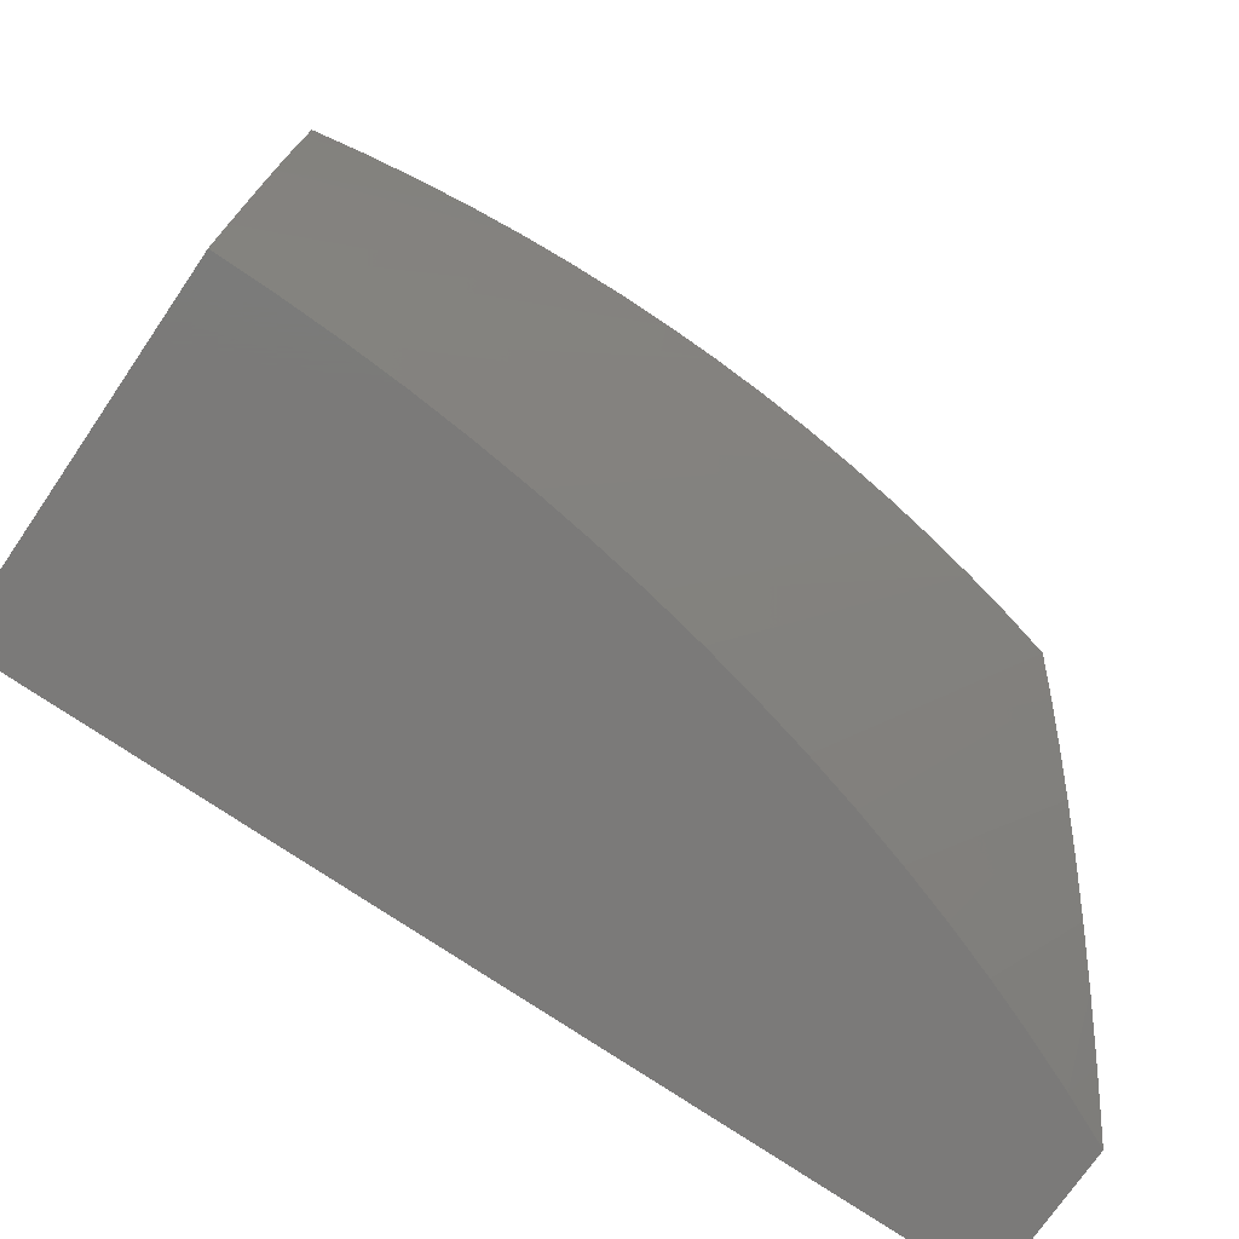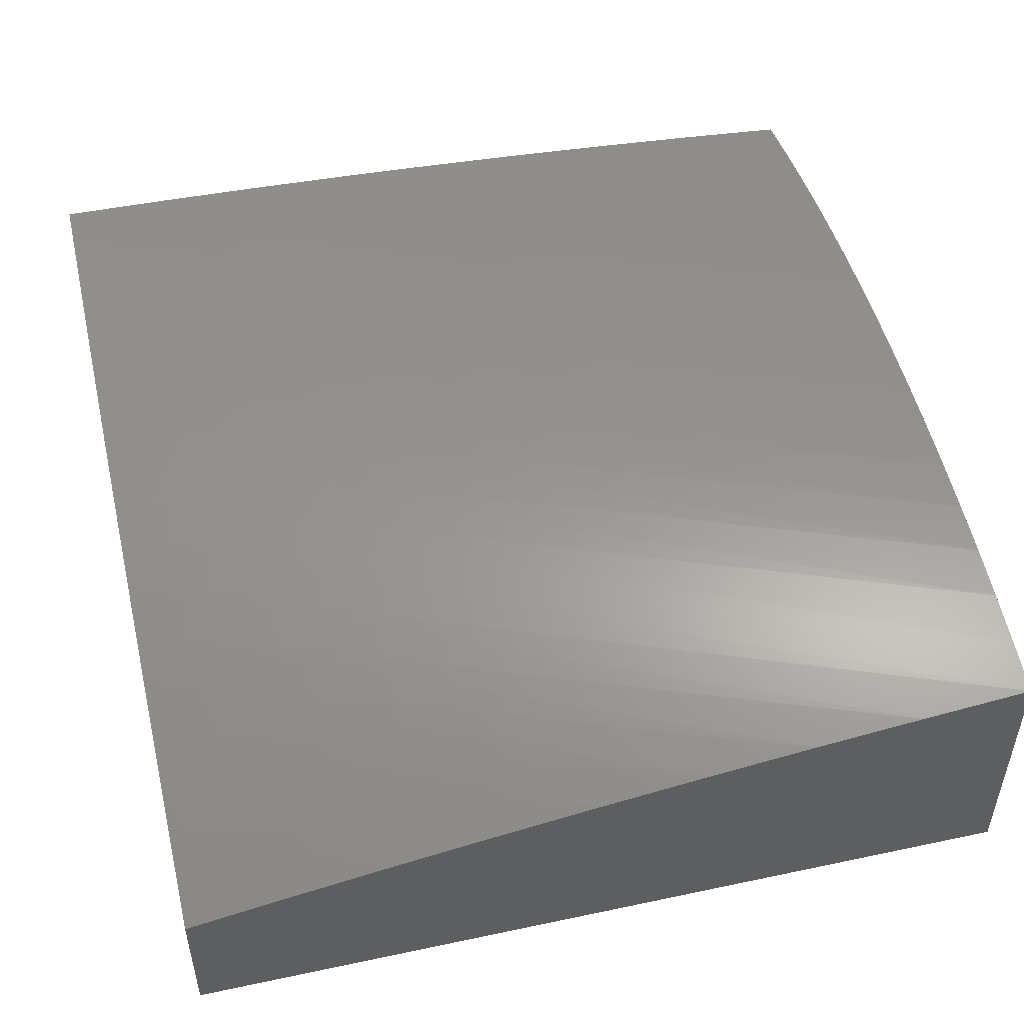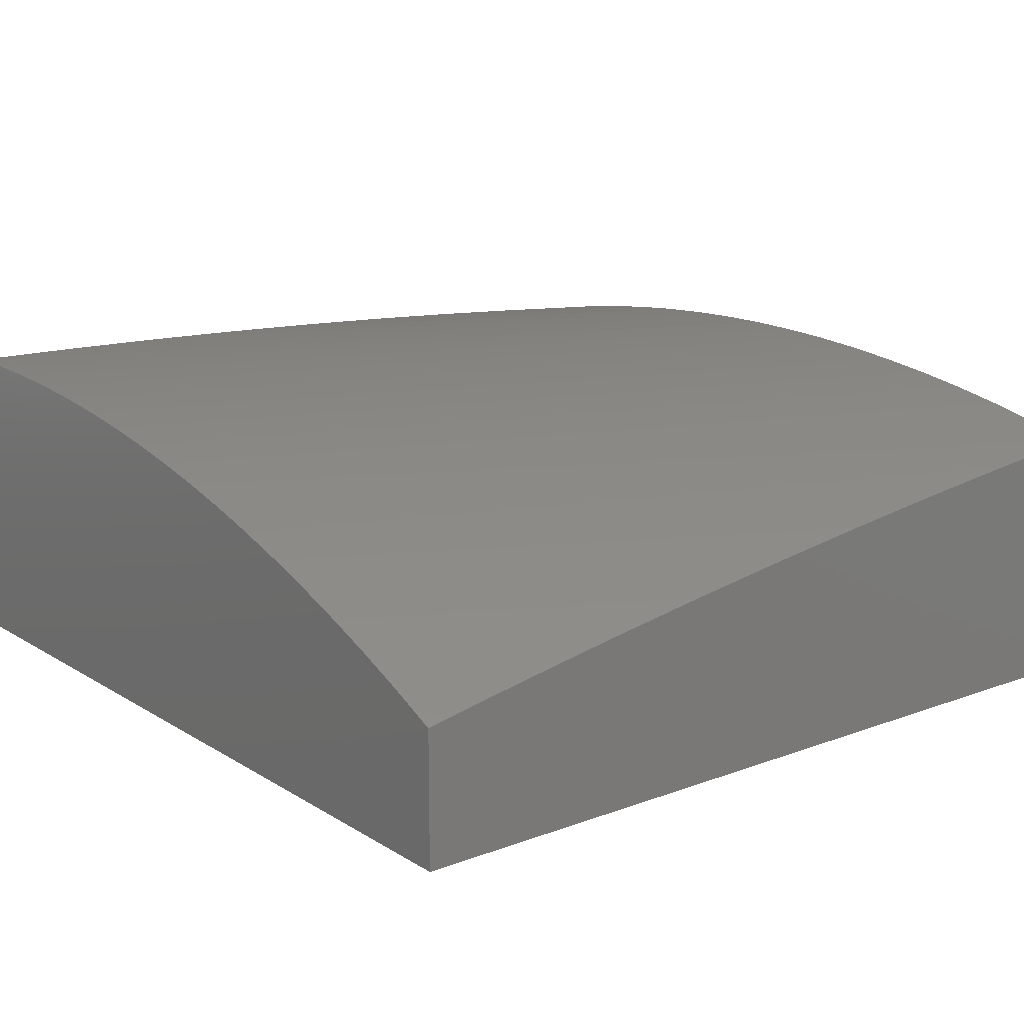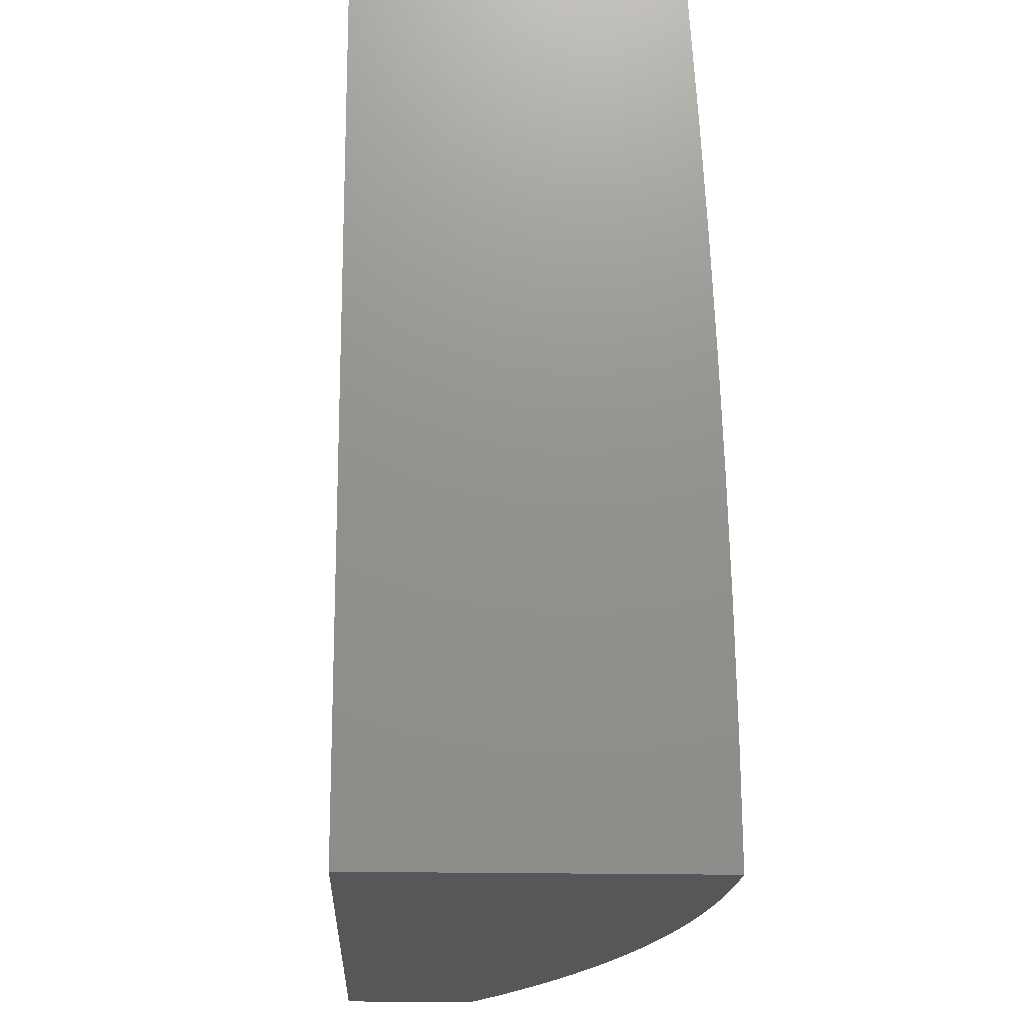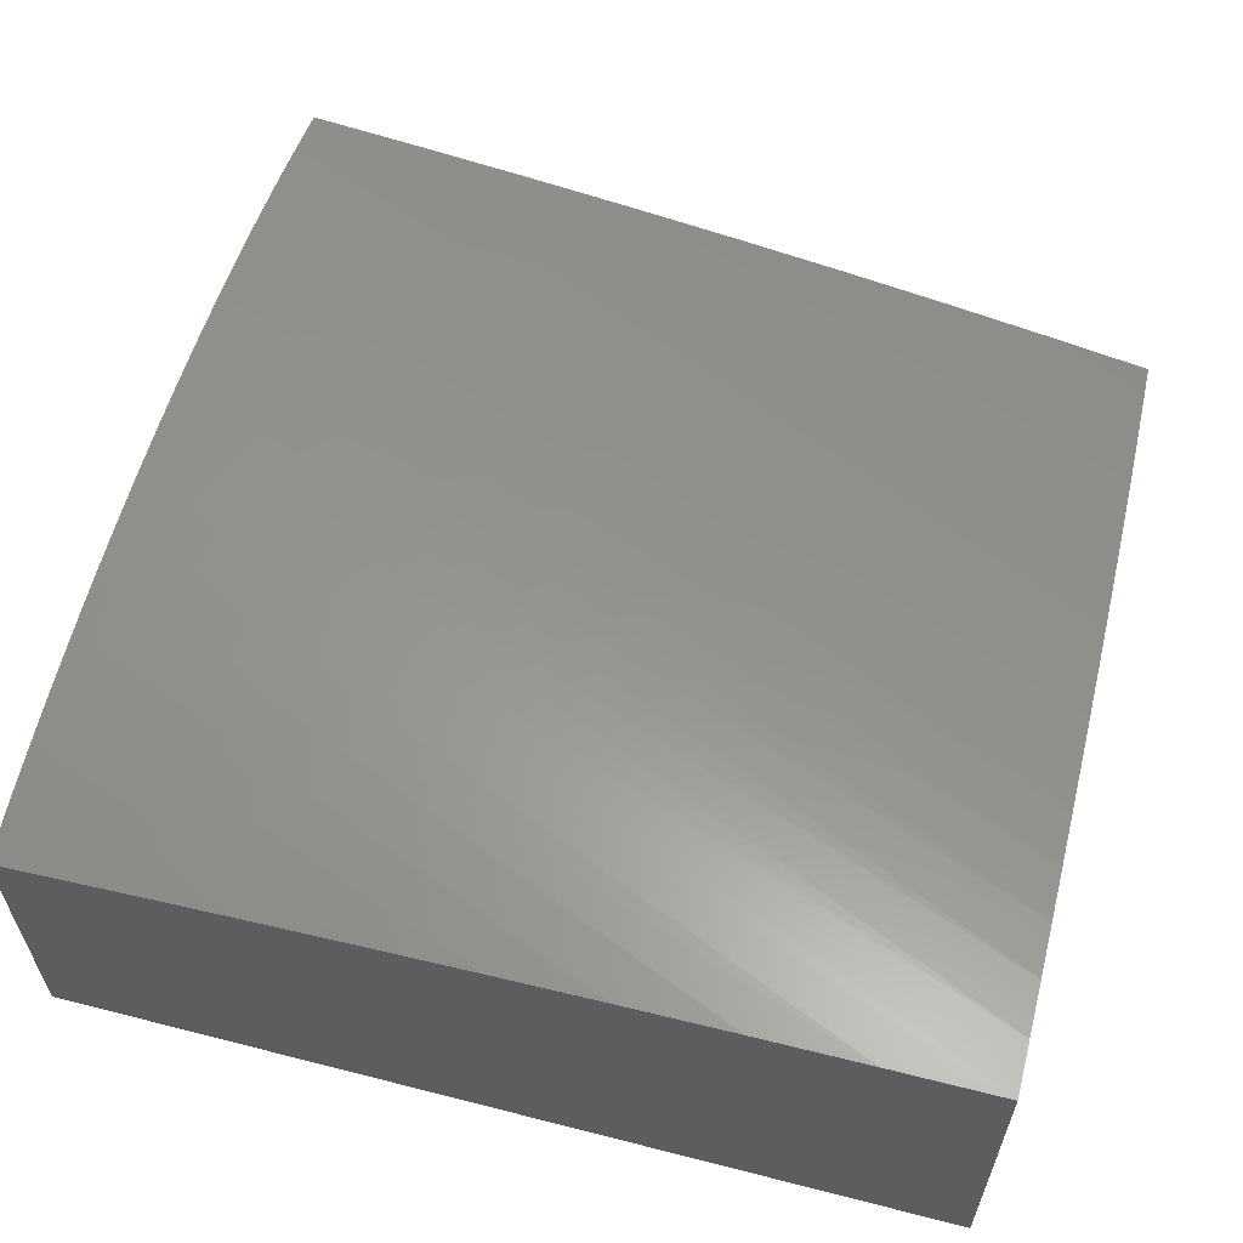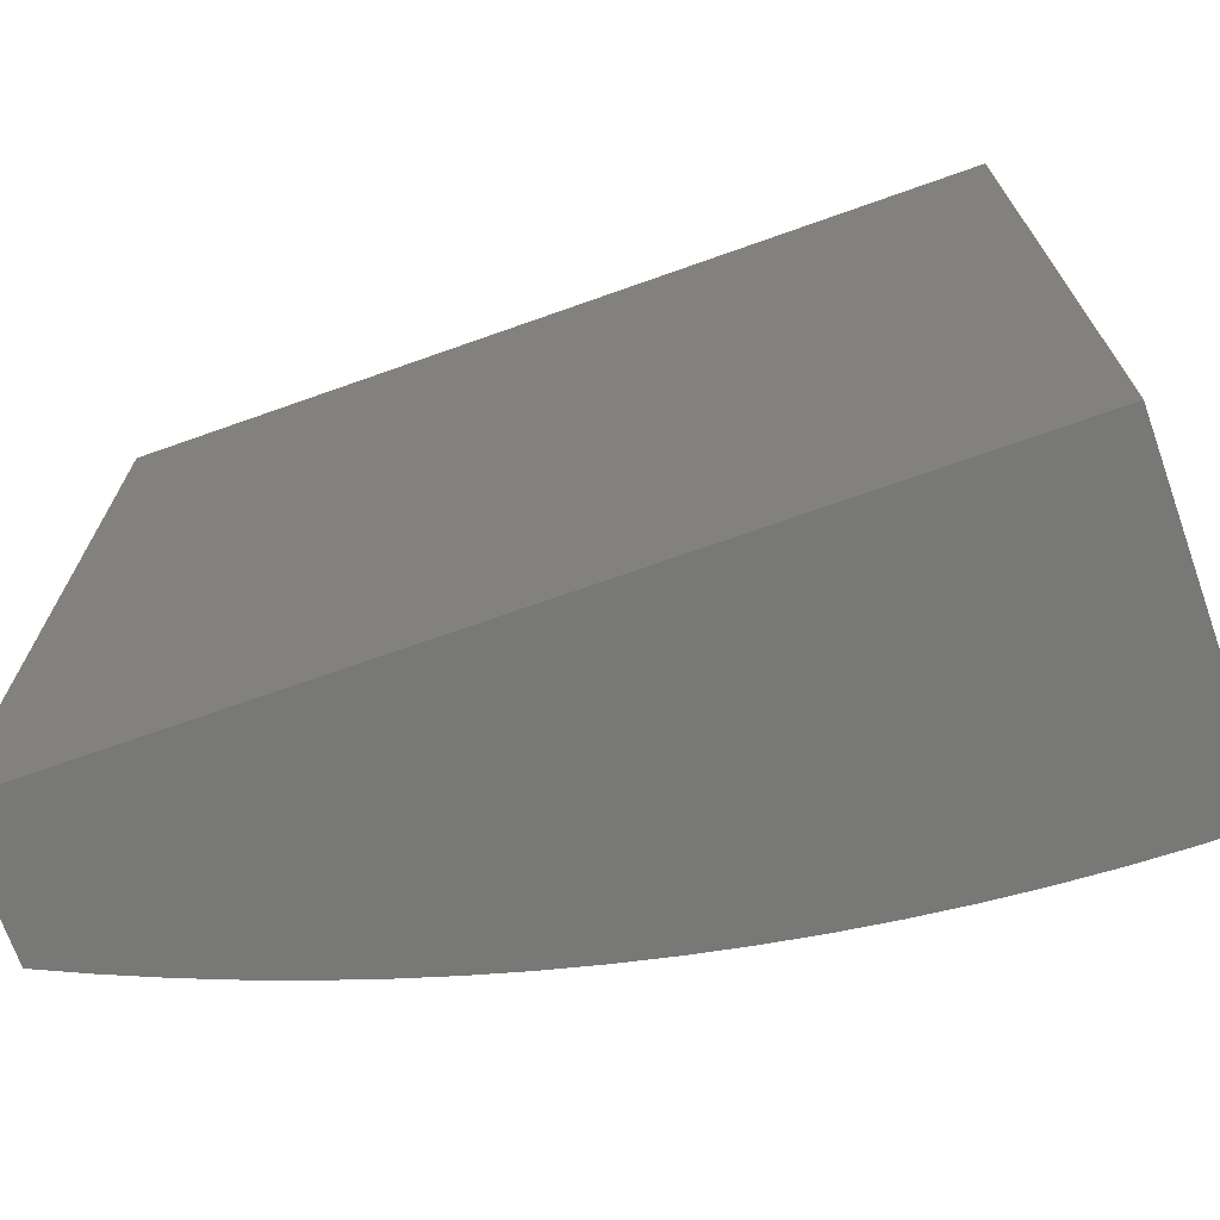
<metadata>
{"format":"stl","ext":"stl","renderer":"f3d","projection":"perspective","resolution":1024,"background":"white","views":[{"elev":-73.7,"azim":-34.3,"up":"+Y"},{"elev":49.4,"azim":76.8,"up":"+Z"},{"elev":15.5,"azim":51.8,"up":"+Z"},{"elev":-17.8,"azim":-92.6,"up":"+Y"},{"elev":59.5,"azim":-75.3,"up":"+Z"},{"elev":-71.0,"azim":-160.5,"up":"+Y"}]}
</metadata>
<code>
# stl→obj: 54 verts, 104 faces
v 9.061 22 2.372
v 9.439 23 2.373
v 9 22 2.373
v 9.376 23 2.372
v 9 22.13 2.372
v 9.313 23 2.37
v 9 22.25 2.369
v 9 22.38 2.366
v 9.25 23 2.366
v 9 22.5 2.362
v 9.187 23 2.36
v 9 22.63 2.356
v 9.124 23 2.352
v 9 22.75 2.349
v 9.062 23 2.343
v 9 22.88 2.341
v 9 23 2.332
v 9.502 23 2.372
v 9.122 22 2.371
v 9.565 23 2.369
v 9.183 22 2.367
v 9.628 23 2.365
v 9.244 22 2.362
v 9.691 23 2.358
v 9.304 22 2.356
v 9.753 23 2.351
v 9.364 22 2.348
v 9.815 23 2.341
v 9.425 22 2.338
v 9.877 23 2.33
v 9.484 22 2.327
v 9.939 23 2.317
v 9.544 22 2.314
v 10 23 2.303
v 9.603 22 2.299
v 10 22.87 2.289
v 9.661 22 2.283
v 10 22.74 2.273
v 9.719 22 2.266
v 10 22.62 2.257
v 9.777 22 2.247
v 10 22.49 2.239
v 9.834 22 2.227
v 10 22.37 2.22
v 9.89 22 2.205
v 10 22.24 2.2
v 9.945 22 2.181
v 10 22.12 2.179
v 10 22.06 2.168
v 10 22 2.157
v 10 23 2
v 10 22 2
v 9 22 2
v 9 23 2
f 1 2 3
f 3 2 4
f 3 4 5
f 5 4 6
f 5 6 7
f 7 6 8
f 8 6 9
f 8 9 10
f 10 9 11
f 10 11 12
f 12 11 13
f 12 13 14
f 14 13 15
f 14 15 16
f 16 15 17
f 2 1 18
f 18 1 19
f 18 19 20
f 20 19 21
f 20 21 22
f 22 21 23
f 22 23 24
f 24 23 25
f 24 25 26
f 26 25 27
f 26 27 28
f 28 27 29
f 28 29 30
f 30 29 31
f 30 31 32
f 32 31 33
f 32 33 34
f 34 33 35
f 34 35 36
f 36 35 37
f 36 37 38
f 38 37 39
f 38 39 40
f 40 39 41
f 40 41 42
f 42 41 43
f 42 43 44
f 44 43 45
f 44 45 46
f 46 45 47
f 46 47 48
f 48 47 49
f 49 47 50
f 34 36 51
f 51 36 38
f 51 38 40
f 40 42 51
f 51 42 44
f 51 44 46
f 51 46 52
f 52 46 48
f 52 48 49
f 49 50 52
f 50 47 52
f 52 47 45
f 52 45 53
f 53 45 43
f 53 43 41
f 41 39 53
f 53 39 37
f 53 37 35
f 35 33 53
f 53 33 31
f 53 31 29
f 29 27 53
f 53 27 25
f 53 25 23
f 23 21 53
f 53 21 19
f 53 19 1
f 1 3 53
f 52 53 51
f 51 53 54
f 3 5 53
f 53 5 7
f 53 7 8
f 8 10 53
f 53 10 12
f 53 12 54
f 54 12 14
f 54 14 16
f 16 17 54
f 17 15 54
f 54 15 13
f 54 13 11
f 11 9 54
f 54 9 6
f 54 6 4
f 4 2 54
f 54 2 18
f 54 18 20
f 54 20 51
f 51 20 22
f 51 22 24
f 24 26 51
f 51 26 28
f 51 28 30
f 30 32 51
f 51 32 34

</code>
